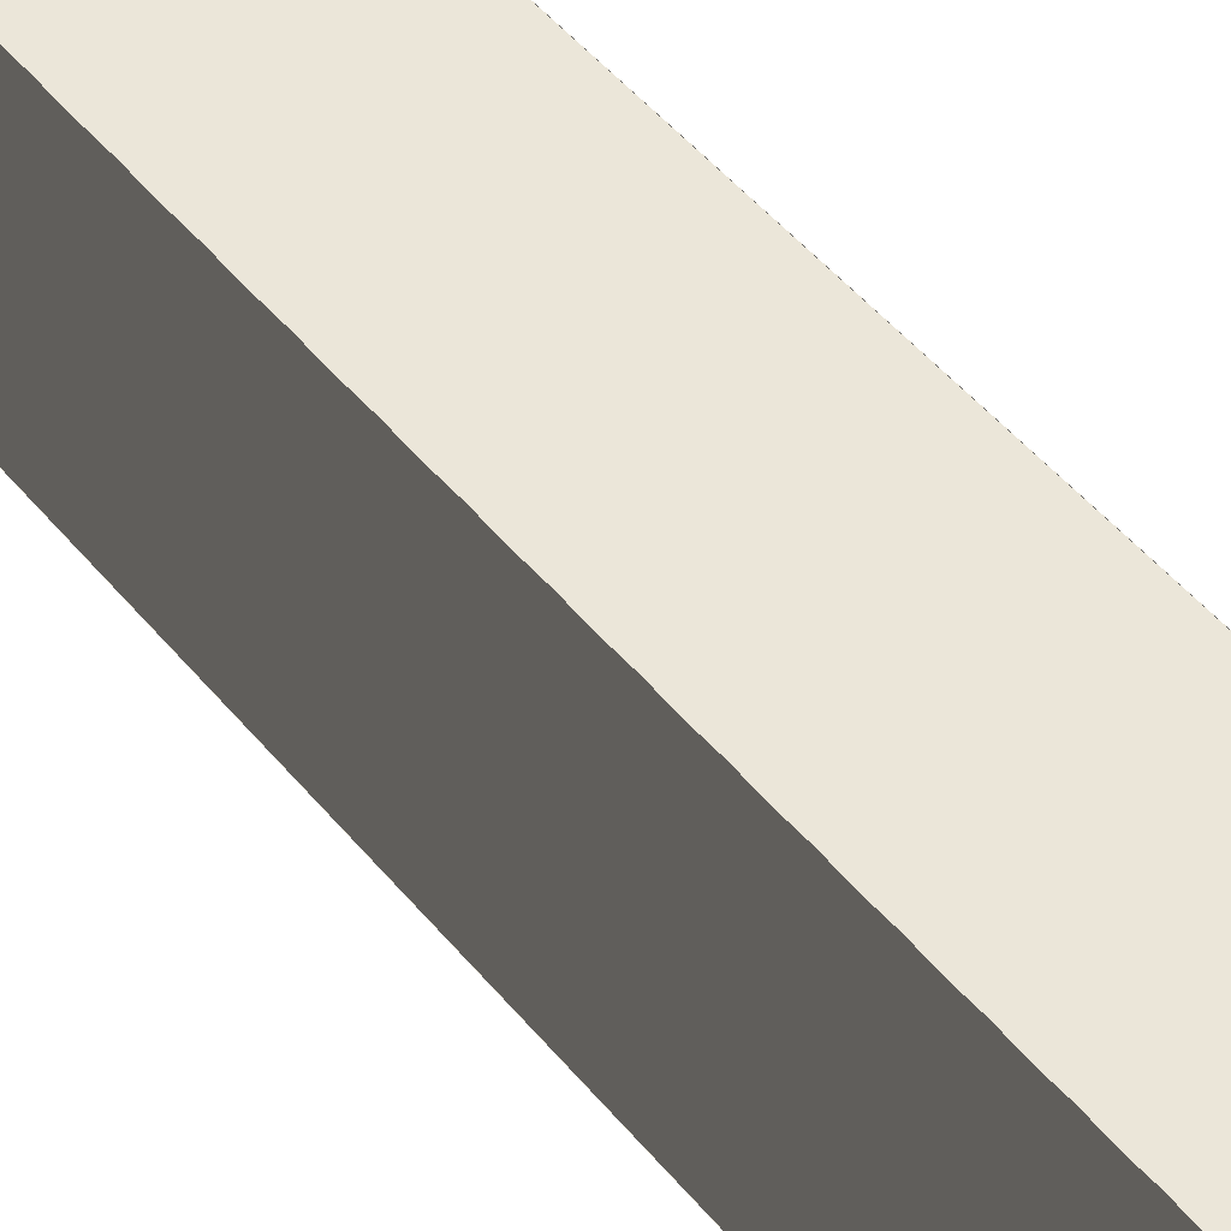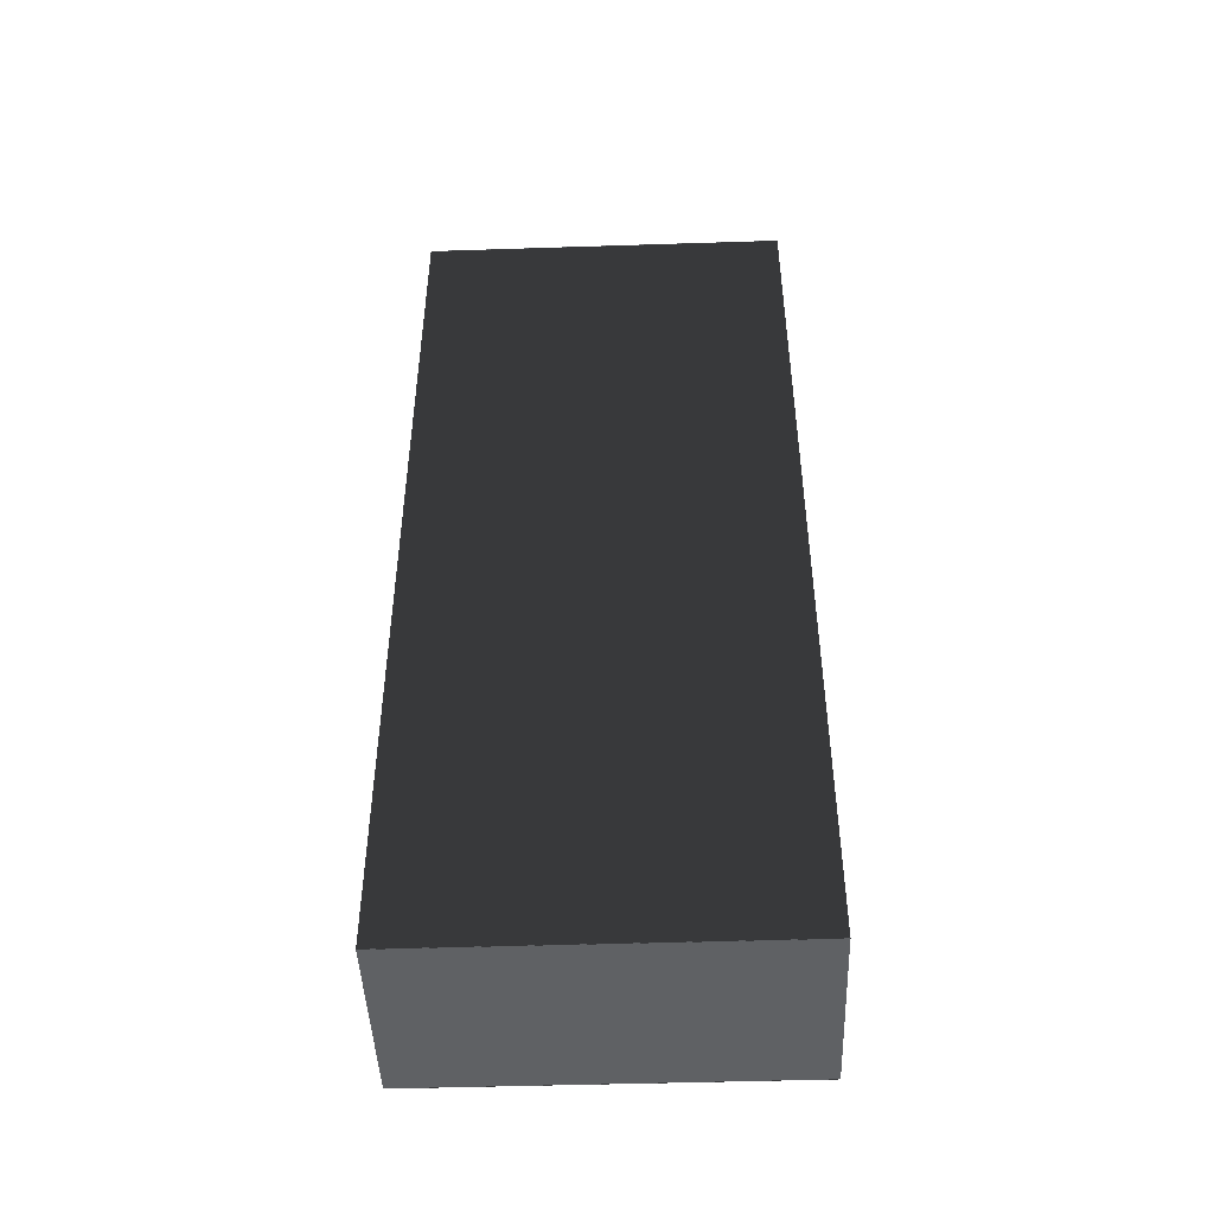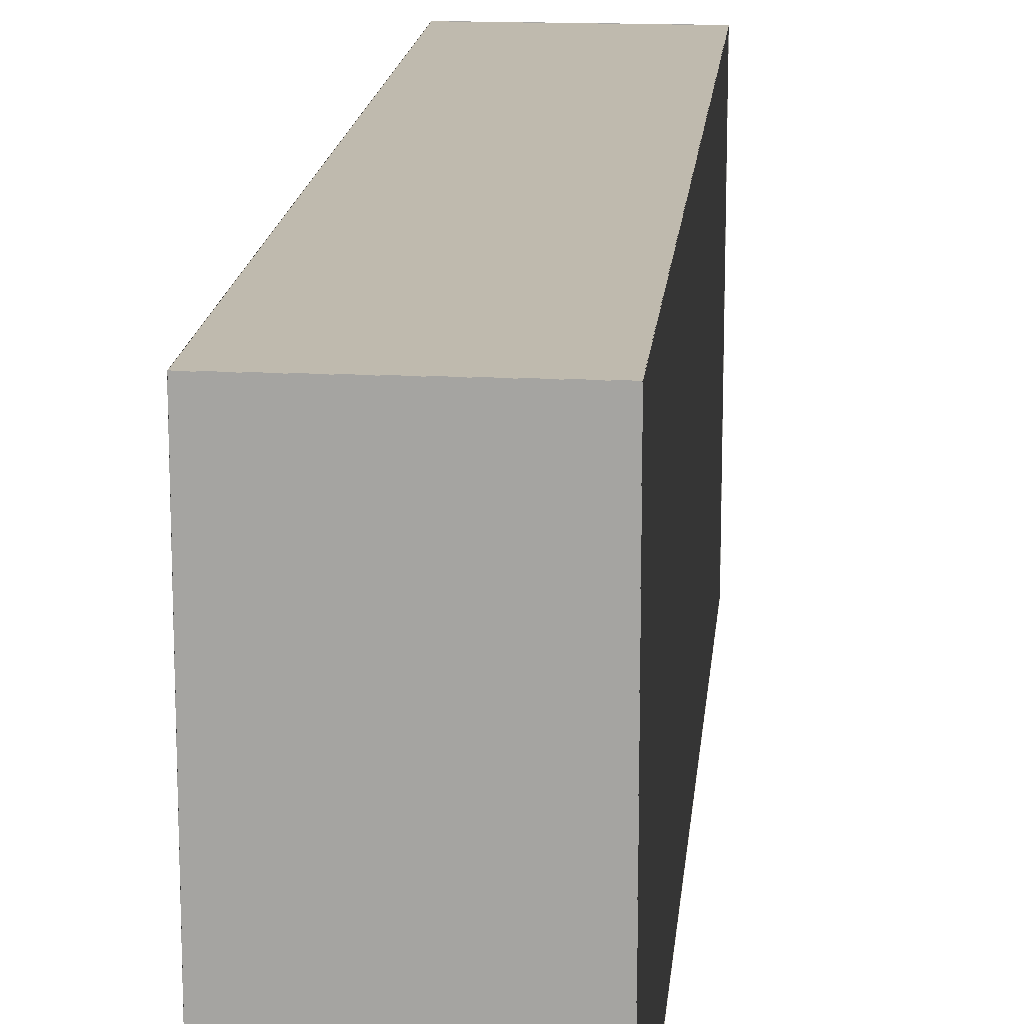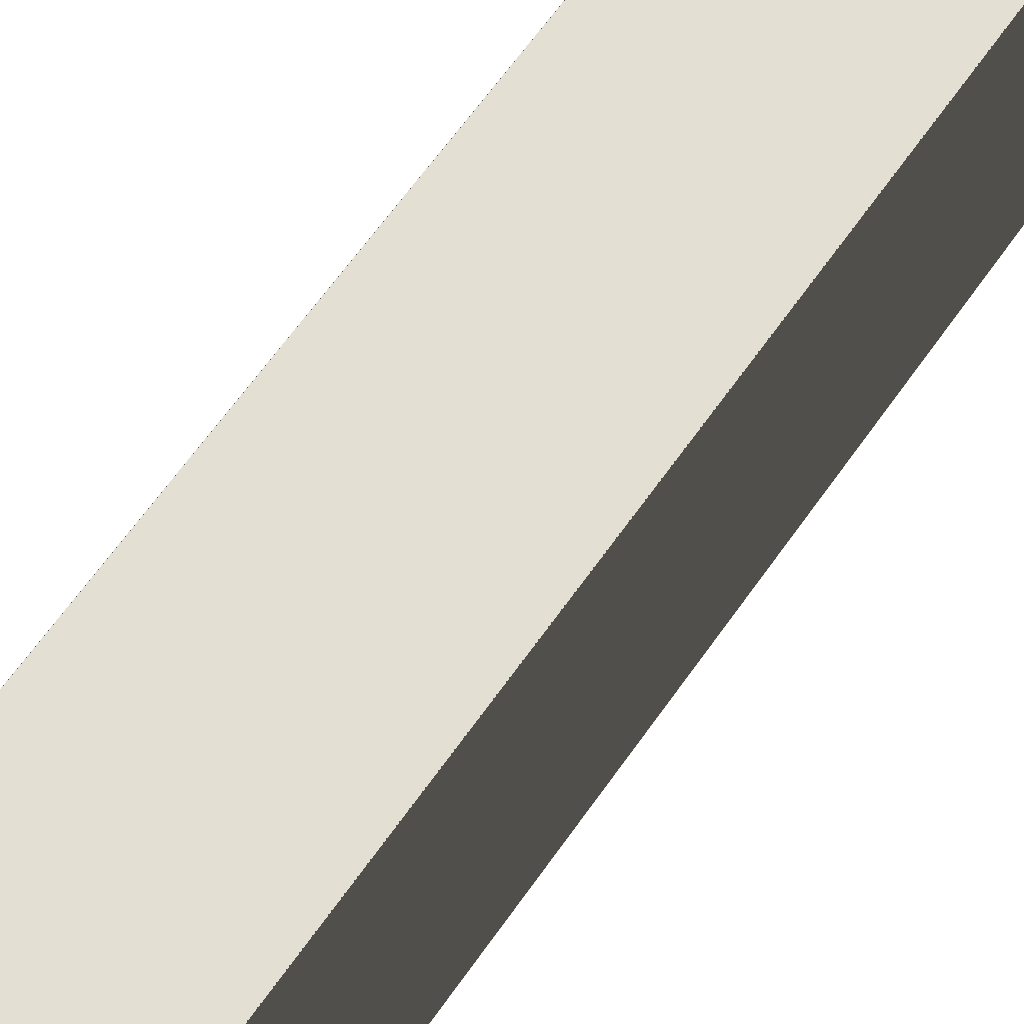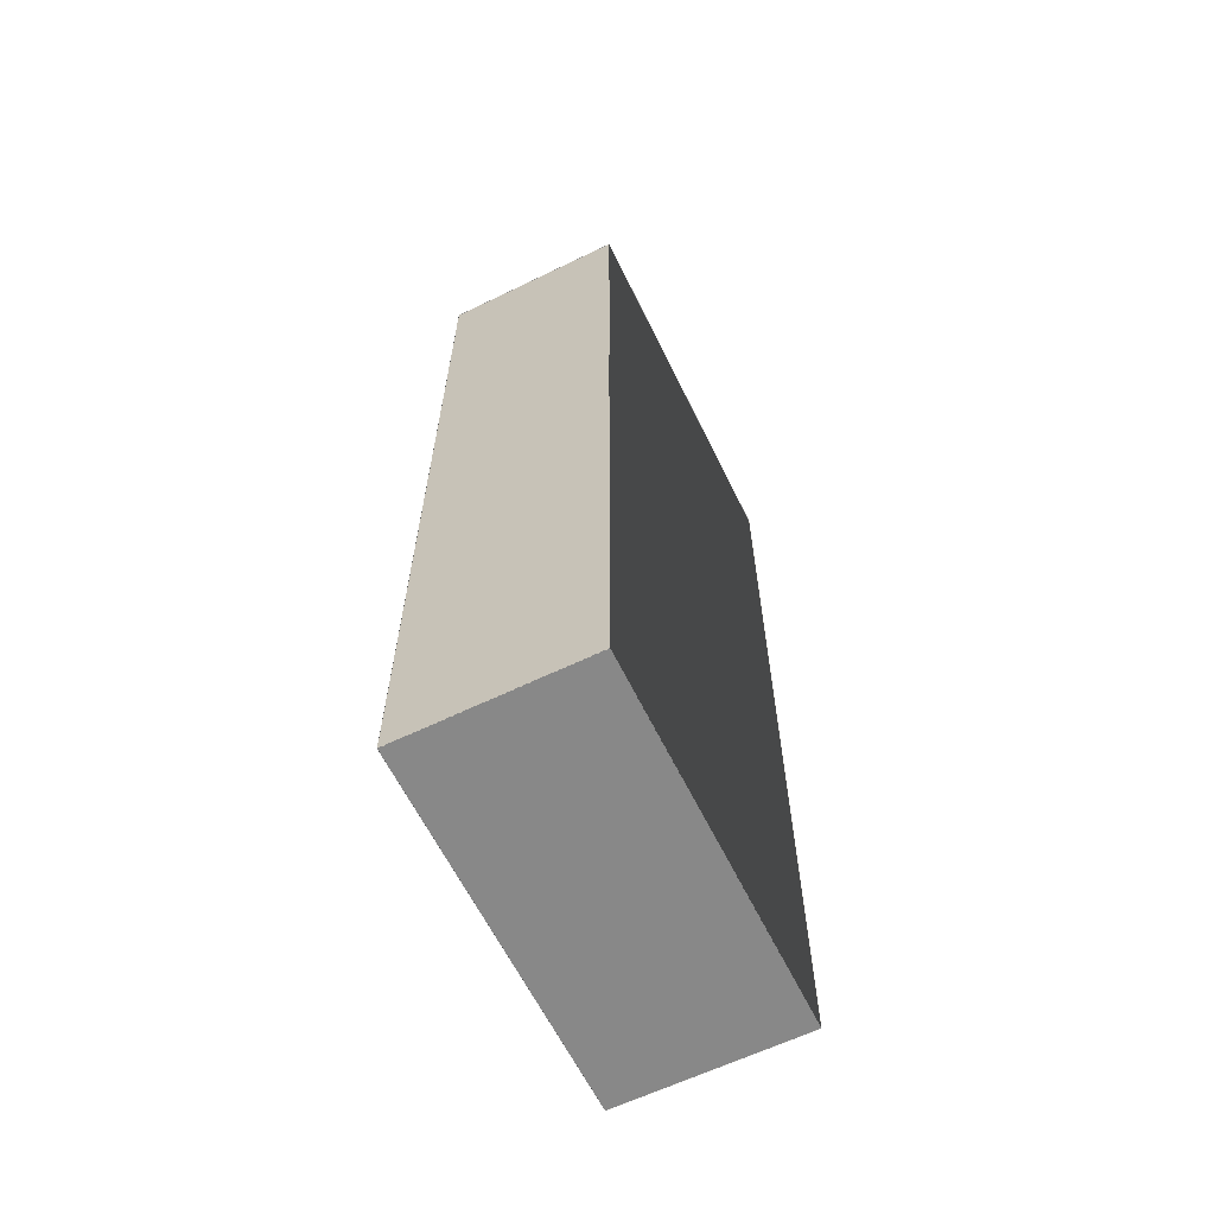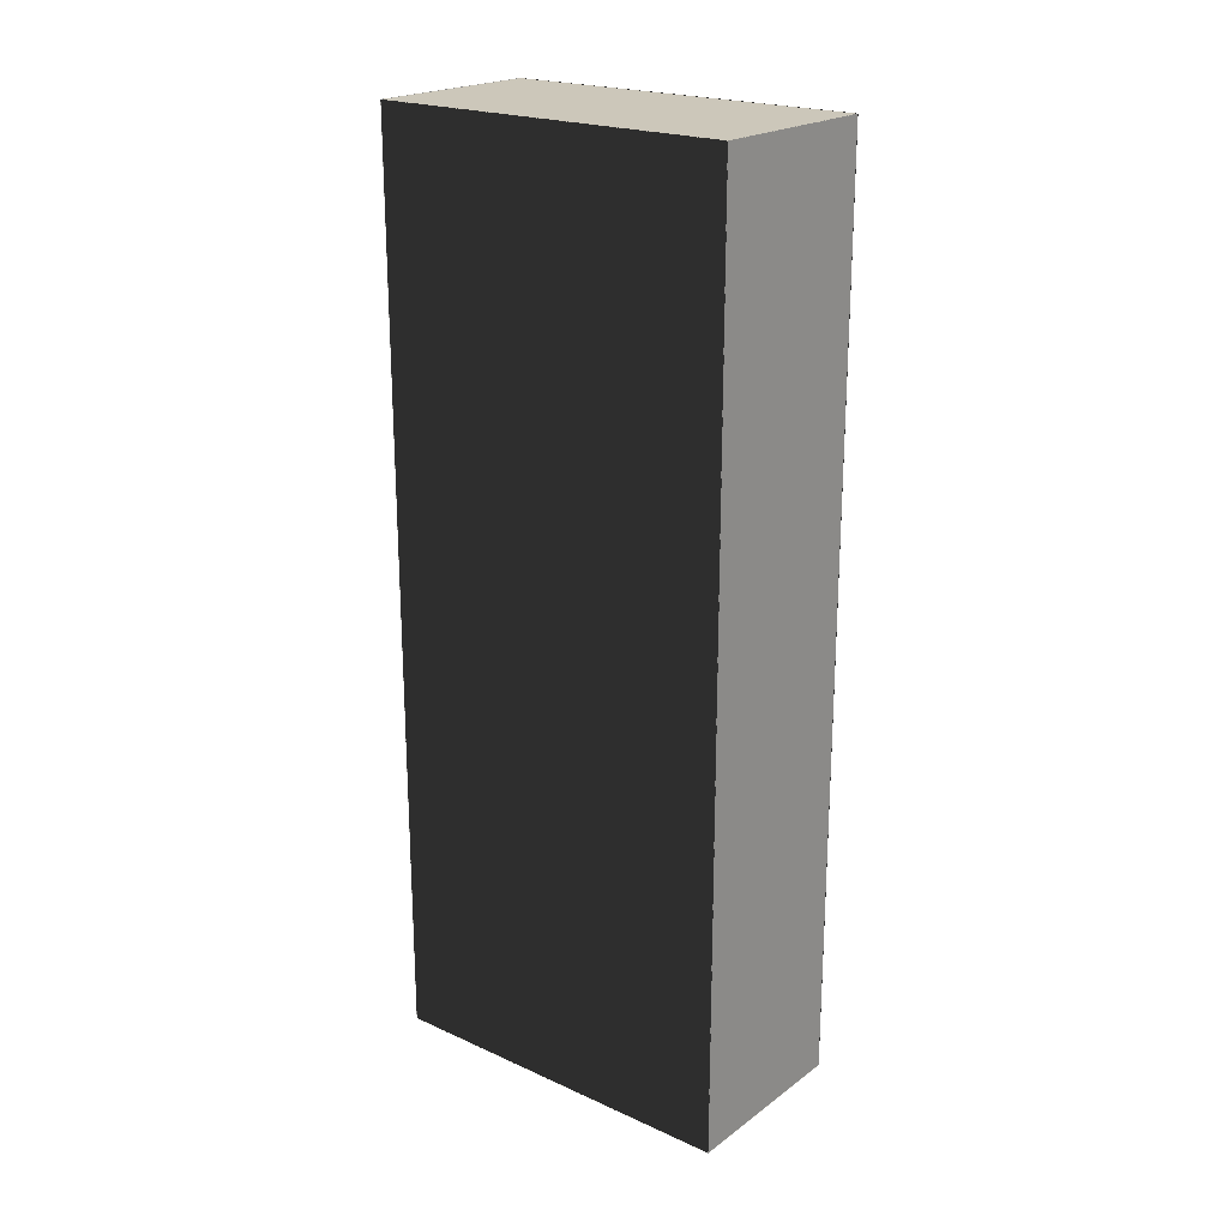
<metadata>
{"format":"obj","ext":"obj","renderer":"f3d","projection":"perspective","resolution":1024,"background":"white","views":[{"elev":55.4,"azim":140.0,"up":"+Z"},{"elev":-46.4,"azim":-87.9,"up":"+Y"},{"elev":15.8,"azim":5.2,"up":"+Z"},{"elev":67.0,"azim":-144.4,"up":"+Z"},{"elev":-62.7,"azim":-153.9,"up":"+Y"},{"elev":21.4,"azim":-51.5,"up":"+Y"}]}
</metadata>
<code>
g Terra Lord Side Finger
v 0.501 -1.499 1
v 0.501 -2.501 1
v -0.501 -2.501 1
v -0.501 -1.499 1
v 0.501 2.5 -0.001
v 0.501 2.5 1.001
v -0.501 2.5 1.001
v -0.501 2.5 -0.001
v 0.501 2.5 -1.001
v 0.501 2.5 0.001
v -0.501 2.5 0.001
v -0.501 2.5 -1.001
v -0.5 2.501 1.001
v -0.5 1.499 1.001
v -0.5 1.499 -0.001
v -0.5 2.501 -0.001
v -0.5 2.501 0.001
v -0.5 1.499 0.001
v -0.5 1.499 -1.001
v -0.5 2.501 -1.001
v -0.5 1.501 1.001
v -0.5 0.499 1.001
v -0.5 0.499 -0.001
v -0.5 1.501 -0.001
v -0.5 1.501 0.001
v -0.5 0.499 0.001
v -0.5 0.499 -1.001
v -0.5 1.501 -1.001
v -0.5 0.501 1.001
v -0.5 -0.501 1.001
v -0.5 -0.501 -0.001
v -0.5 0.501 -0.001
v -0.5 0.501 0.001
v -0.5 -0.501 0.001
v -0.5 -0.501 -1.001
v -0.5 0.501 -1.001
v -0.5 -0.499 1.001
v -0.5 -1.501 1.001
v -0.5 -1.501 -0.001
v -0.5 -0.499 -0.001
v -0.5 -0.499 0.001
v -0.5 -1.501 0.001
v -0.5 -1.501 -1.001
v -0.5 -0.499 -1.001
v -0.5 -1.499 1.001
v -0.5 -2.501 1.001
v -0.5 -2.501 -0.001
v -0.5 -1.499 -0.001
v -0.5 -1.499 0.001
v -0.5 -2.501 0.001
v -0.5 -2.501 -1.001
v -0.5 -1.499 -1.001
v 0.5 2.501 -0.001
v 0.5 1.499 -0.001
v 0.5 1.499 1.001
v 0.5 2.501 1.001
v 0.5 2.501 -1.001
v 0.5 1.499 -1.001
v 0.5 1.499 0.001
v 0.5 2.501 0.001
v 0.5 1.501 -0.001
v 0.5 0.499 -0.001
v 0.5 0.499 1.001
v 0.5 1.501 1.001
v 0.5 1.501 -1.001
v 0.5 0.499 -1.001
v 0.5 0.499 0.001
v 0.5 1.501 0.001
v 0.5 0.501 -0.001
v 0.5 -0.501 -0.001
v 0.5 -0.501 1.001
v 0.5 0.501 1.001
v 0.501 -0.499 1
v 0.501 -1.501 1
v -0.501 -1.501 1
v -0.501 -0.499 1
v 0.501 0.501 1
v 0.501 -0.501 1
v -0.501 -0.501 1
v -0.501 0.501 1
v 0.501 1.501 1
v 0.501 0.499 1
v -0.501 0.499 1
v -0.501 1.501 1
v 0.501 2.501 1
v 0.501 1.499 1
v -0.501 1.499 1
v -0.501 2.501 1
v -0.501 -1.499 -1
v -0.501 -2.501 -1
v 0.501 -2.501 -1
v 0.501 -1.499 -1
v -0.501 -0.499 -1
v -0.501 -1.501 -1
v 0.501 -1.501 -1
v 0.501 -0.499 -1
v 0.501 -2.5 0.001
v 0.501 -2.5 -1.001
v -0.501 -2.5 -1.001
v -0.501 -2.5 0.001
v -0.501 0.501 -1
v -0.501 -0.501 -1
v 0.501 -0.501 -1
v 0.501 0.501 -1
v -0.501 2.501 -1
v -0.501 1.499 -1
v 0.501 1.499 -1
v 0.501 2.501 -1
v 0.5 -1.499 -1.001
v 0.5 -2.501 -1.001
v 0.5 -2.501 0.001
v 0.5 -1.499 0.001
v 0.5 -1.499 -0.001
v 0.5 -2.501 -0.001
v 0.5 -2.501 1.001
v 0.5 -1.499 1.001
v 0.5 -0.499 -1.001
v 0.5 -1.501 -1.001
v 0.5 -1.501 0.001
v 0.5 -0.499 0.001
v 0.5 -0.499 -0.001
v 0.5 -1.501 -0.001
v 0.5 -1.501 1.001
v 0.5 -0.499 1.001
v 0.5 0.501 -1.001
v 0.5 -0.501 -1.001
v 0.5 -0.501 0.001
v 0.5 0.501 0.001
v -0.501 1.501 -1
v -0.501 0.499 -1
v 0.501 0.499 -1
v 0.501 1.501 -1
v 0.501 -2.5 1.001
v 0.501 -2.5 -0.001
v -0.501 -2.5 -0.001
v -0.501 -2.5 1.001
f 135 133 136
f 135 134 133
f 131 129 132
f 131 130 129
f 127 125 128
f 127 126 125
f 123 121 124
f 123 122 121
f 119 117 120
f 119 118 117
f 115 113 116
f 115 114 113
f 111 109 112
f 111 110 109
f 107 105 108
f 107 106 105
f 103 101 104
f 103 102 101
f 99 97 100
f 99 98 97
f 95 93 96
f 95 94 93
f 91 89 92
f 91 90 89
f 87 85 88
f 87 86 85
f 83 81 84
f 83 82 81
f 79 77 80
f 79 78 77
f 75 73 76
f 75 74 73
f 71 69 72
f 71 70 69
f 67 65 68
f 67 66 65
f 63 61 64
f 63 62 61
f 59 57 60
f 59 58 57
f 55 53 56
f 55 54 53
f 51 49 52
f 51 50 49
f 47 45 48
f 47 46 45
f 43 41 44
f 43 42 41
f 39 37 40
f 39 38 37
f 35 33 36
f 35 34 33
f 31 29 32
f 31 30 29
f 27 25 28
f 27 26 25
f 23 21 24
f 23 22 21
f 19 17 20
f 19 18 17
f 15 13 16
f 15 14 13
f 11 9 12
f 11 10 9
f 7 5 8
f 7 6 5
f 3 1 4
f 3 2 1

</code>
